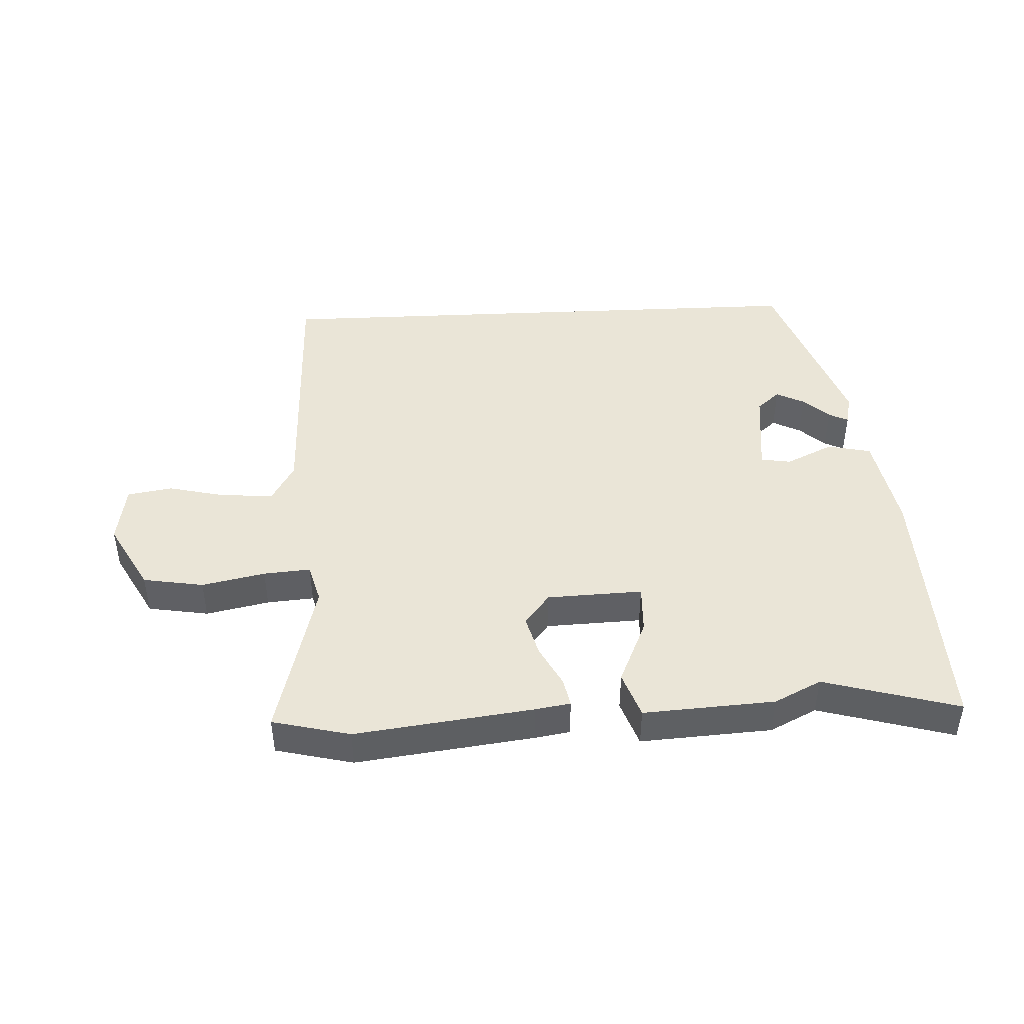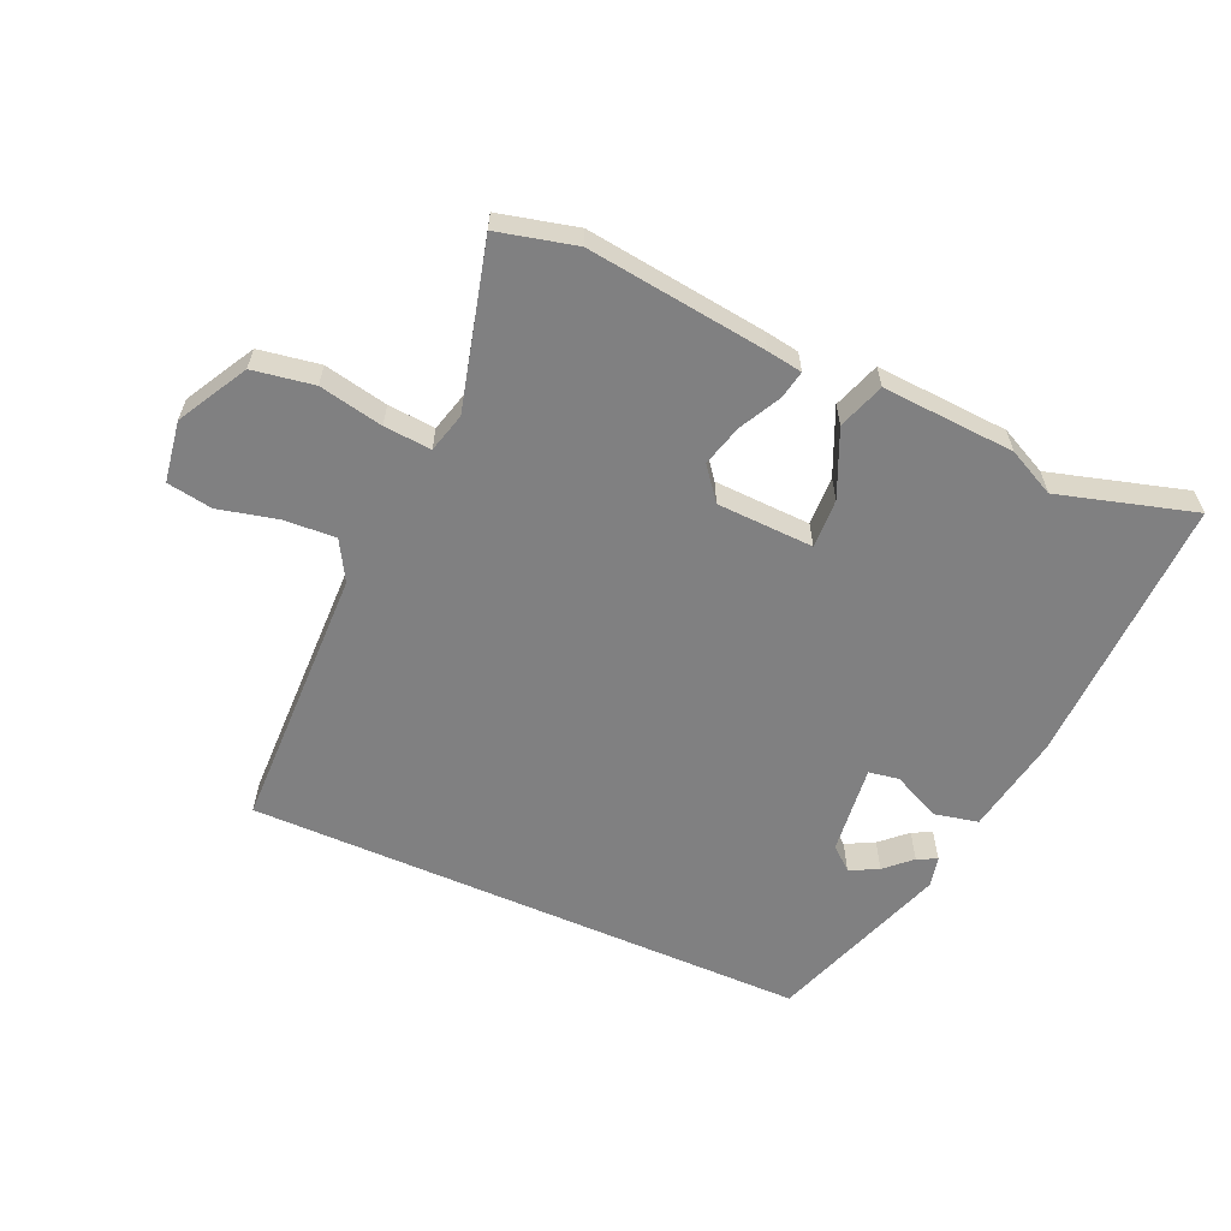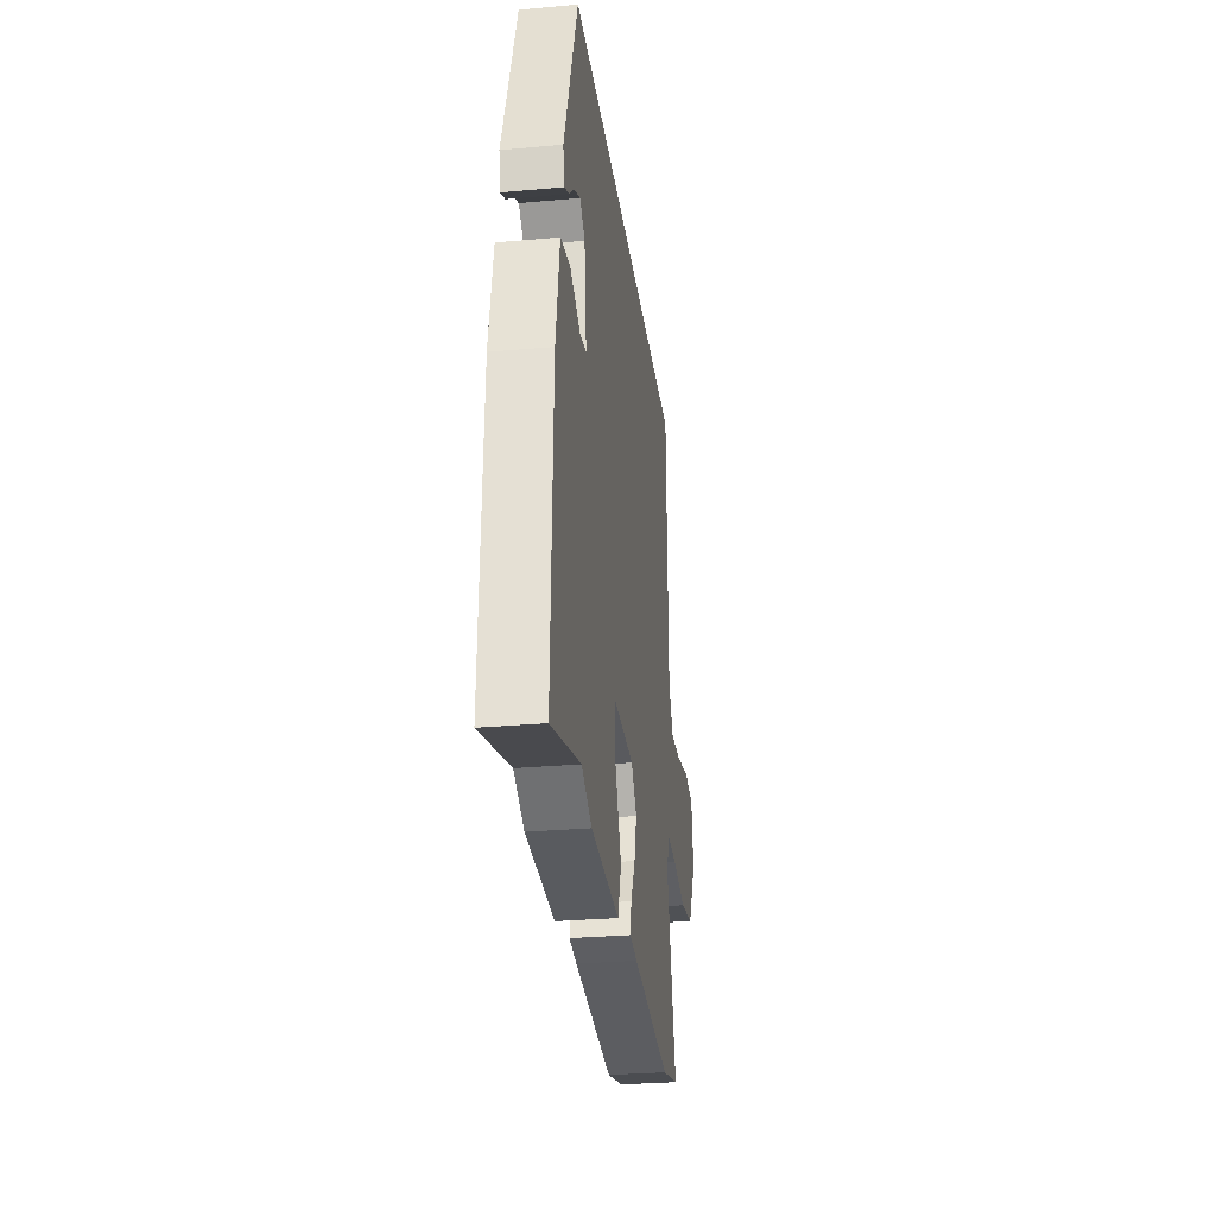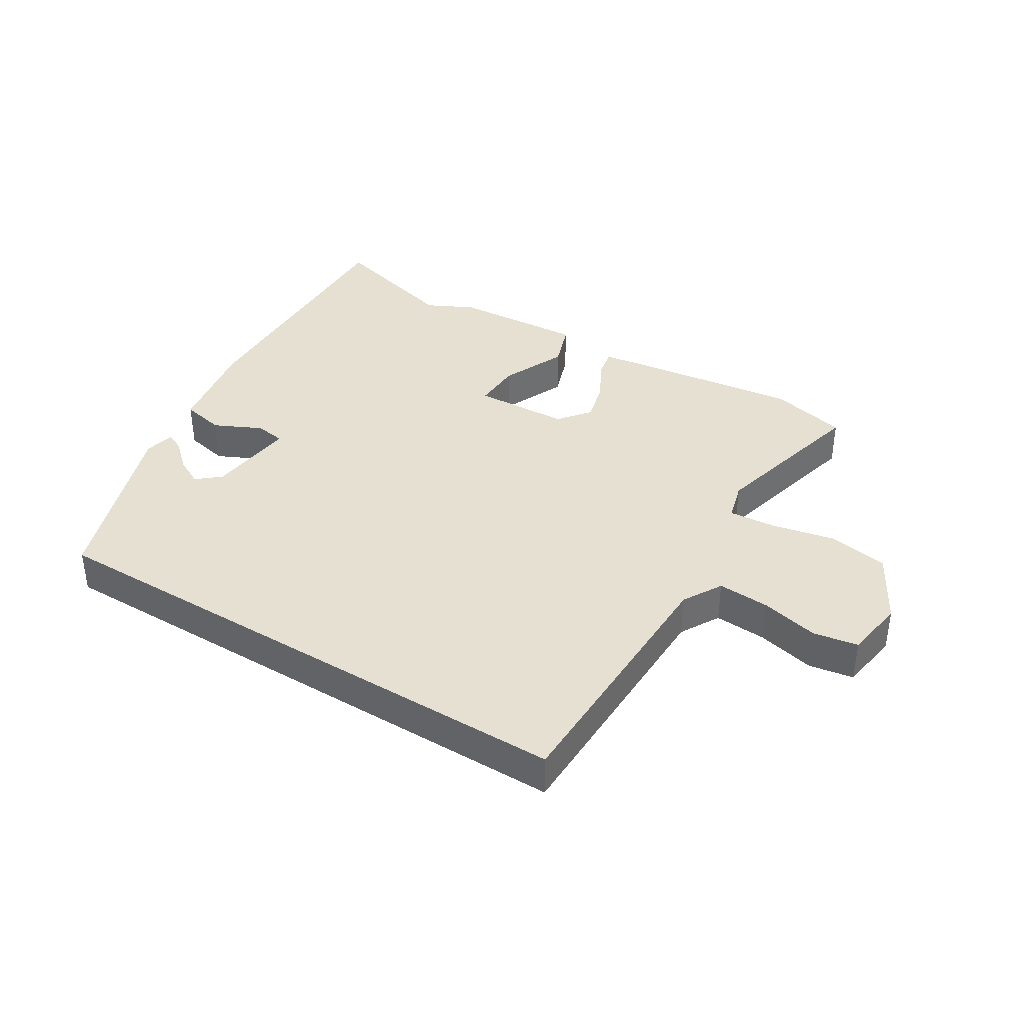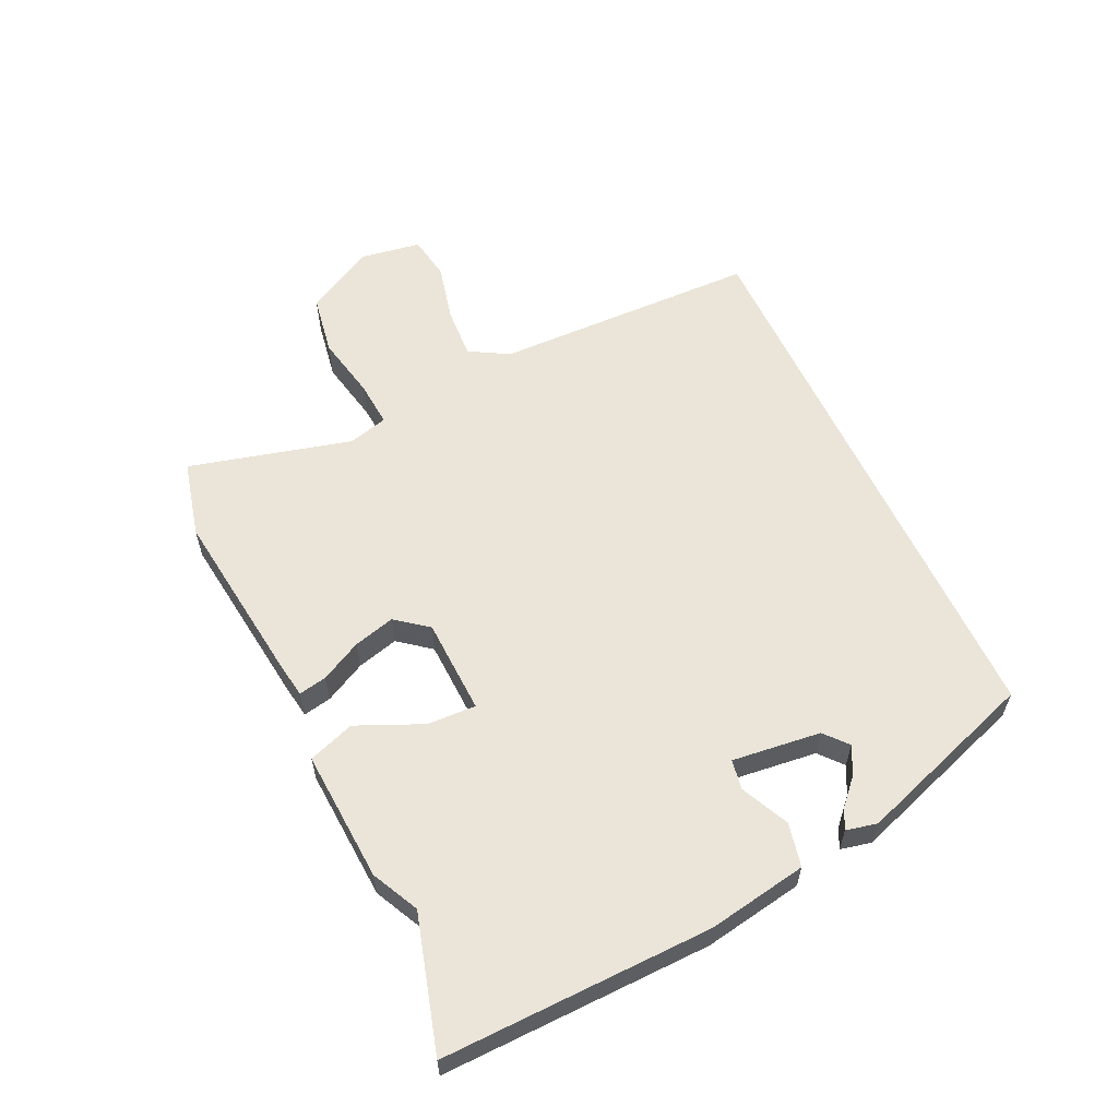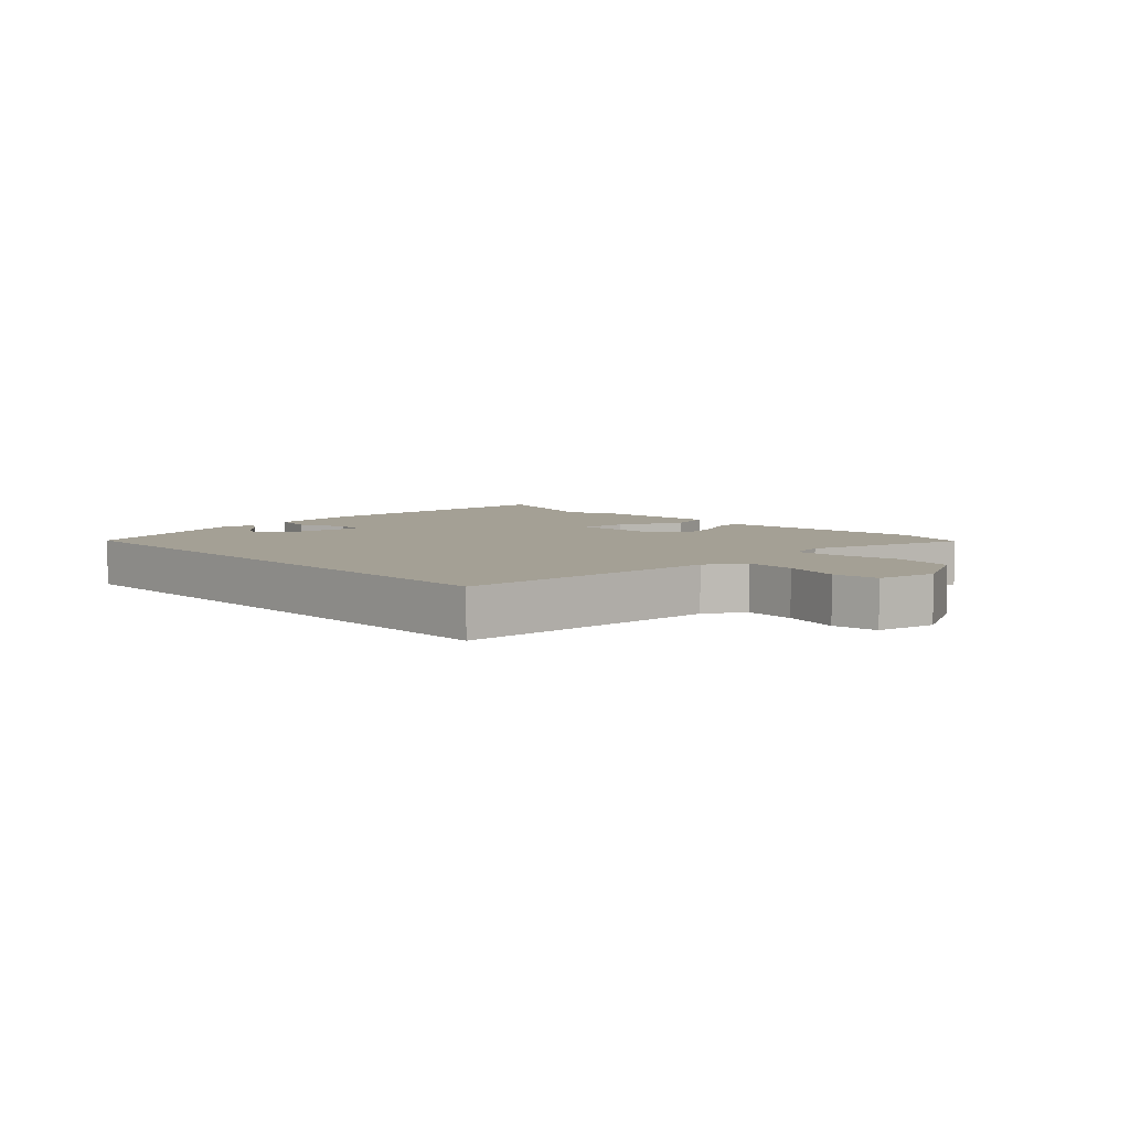
<metadata>
{"format":"obj","ext":"obj","renderer":"f3d","projection":"perspective","resolution":1024,"background":"white","views":[{"elev":44.3,"azim":177.3,"up":"+Y"},{"elev":-60.2,"azim":156.2,"up":"+Y"},{"elev":-29.2,"azim":-82.4,"up":"+Z"},{"elev":38.4,"azim":31.6,"up":"+Y"},{"elev":58.8,"azim":-115.0,"up":"+Y"},{"elev":5.8,"azim":47.6,"up":"+Y"}]}
</metadata>
<code>
v -0.389 0.07 0.5
v 0.509 0.07 0.5
v 0.517 0.07 0.076
v 0.553 0.07 0.013
v 0.636 0.07 0.018
v 0.729 0.07 0.04
v 0.801 0.07 0.028
v 0.816 0.07 -0.069
v 0.755 0.07 -0.179
v 0.658 0.07 -0.195
v 0.557 0.07 -0.174
v 0.482 0.07 -0.168
v 0.465 0.07 -0.231
v 0.532 0.07 -0.492
v 0.408 0.07 -0.522
v 0.124 0.07 -0.486
v 0.068 0.07 -0.477
v 0.077 0.07 -0.432
v 0.111 0.07 -0.367
v 0.129 0.07 -0.301
v 0.089 0.07 -0.25
v -0.064 0.07 -0.244
v -0.061 0.07 -0.322
v -0.015 0.07 -0.427
v -0.041 0.07 -0.501
v -0.251 0.07 -0.488
v -0.326 0.07 -0.451
v -0.541 0.07 -0.512
v -0.53 0.07 -0.081
v -0.502 0.07 0.078
v -0.432 0.07 0.093
v -0.356 0.07 0.057
v -0.308 0.07 0.065
v -0.324 0.07 0.207
v -0.361 0.07 0.239
v -0.406 0.07 0.216
v -0.447 0.07 0.178
v -0.478 0.07 0.163
v -0.489 0.07 0.212
v -0.389 0 0.5
v 0.509 0 0.5
v 0.517 0 0.076
v 0.553 0 0.013
v 0.636 0 0.018
v 0.729 0 0.04
v 0.801 0 0.028
v 0.816 0 -0.069
v 0.755 0 -0.179
v 0.658 0 -0.195
v 0.557 0 -0.174
v 0.482 0 -0.168
v 0.465 0 -0.231
v 0.532 0 -0.492
v 0.408 0 -0.522
v 0.124 0 -0.486
v 0.068 0 -0.477
v 0.077 0 -0.432
v 0.111 0 -0.367
v 0.129 0 -0.301
v 0.089 0 -0.25
v -0.064 0 -0.244
v -0.061 0 -0.322
v -0.015 0 -0.427
v -0.041 0 -0.501
v -0.251 0 -0.488
v -0.326 0 -0.451
v -0.541 0 -0.512
v -0.53 0 -0.081
v -0.502 0 0.078
v -0.432 0 0.093
v -0.356 0 0.057
v -0.308 0 0.065
v -0.324 0 0.207
v -0.361 0 0.239
v -0.406 0 0.216
v -0.447 0 0.178
v -0.478 0 0.163
v -0.489 0 0.212
f 36 37 38 39
f 35 36 39 1
f 34 35 1 2
f 33 34 2 3
f 32 33 3 4
f 29 30 31 32
f 27 28 29 32
f 23 24 25 26
f 22 23 26 27
f 16 17 18 19
f 16 19 20
f 13 14 15 16
f 12 13 16 20
f 8 9 10 11
f 8 11 12
f 5 6 7 8
f 4 5 8 12
f 22 27 32
f 21 22 32 4
f 4 12 20 21
f 78 77 76 75
f 40 78 75 74
f 41 40 74 73
f 42 41 73 72
f 43 42 72 71
f 71 70 69 68
f 71 68 67 66
f 65 64 63 62
f 66 65 62 61
f 58 57 56 55
f 59 58 55
f 55 54 53 52
f 59 55 52 51
f 50 49 48 47
f 51 50 47
f 47 46 45 44
f 51 47 44 43
f 71 66 61
f 43 71 61 60
f 60 59 51 43
f 1 40 41 2
f 2 41 42 3
f 3 42 43 4
f 4 43 44 5
f 5 44 45 6
f 6 45 46 7
f 7 46 47 8
f 8 47 48 9
f 9 48 49 10
f 10 49 50 11
f 11 50 51 12
f 12 51 52 13
f 13 52 53 14
f 14 53 54 15
f 15 54 55 16
f 16 55 56 17
f 17 56 57 18
f 18 57 58 19
f 19 58 59 20
f 20 59 60 21
f 21 60 61 22
f 22 61 62 23
f 23 62 63 24
f 24 63 64 25
f 25 64 65 26
f 26 65 66 27
f 27 66 67 28
f 28 67 68 29
f 29 68 69 30
f 30 69 70 31
f 31 70 71 32
f 32 71 72 33
f 33 72 73 34
f 34 73 74 35
f 35 74 75 36
f 36 75 76 37
f 37 76 77 38
f 38 77 78 39
f 39 78 40 1

</code>
